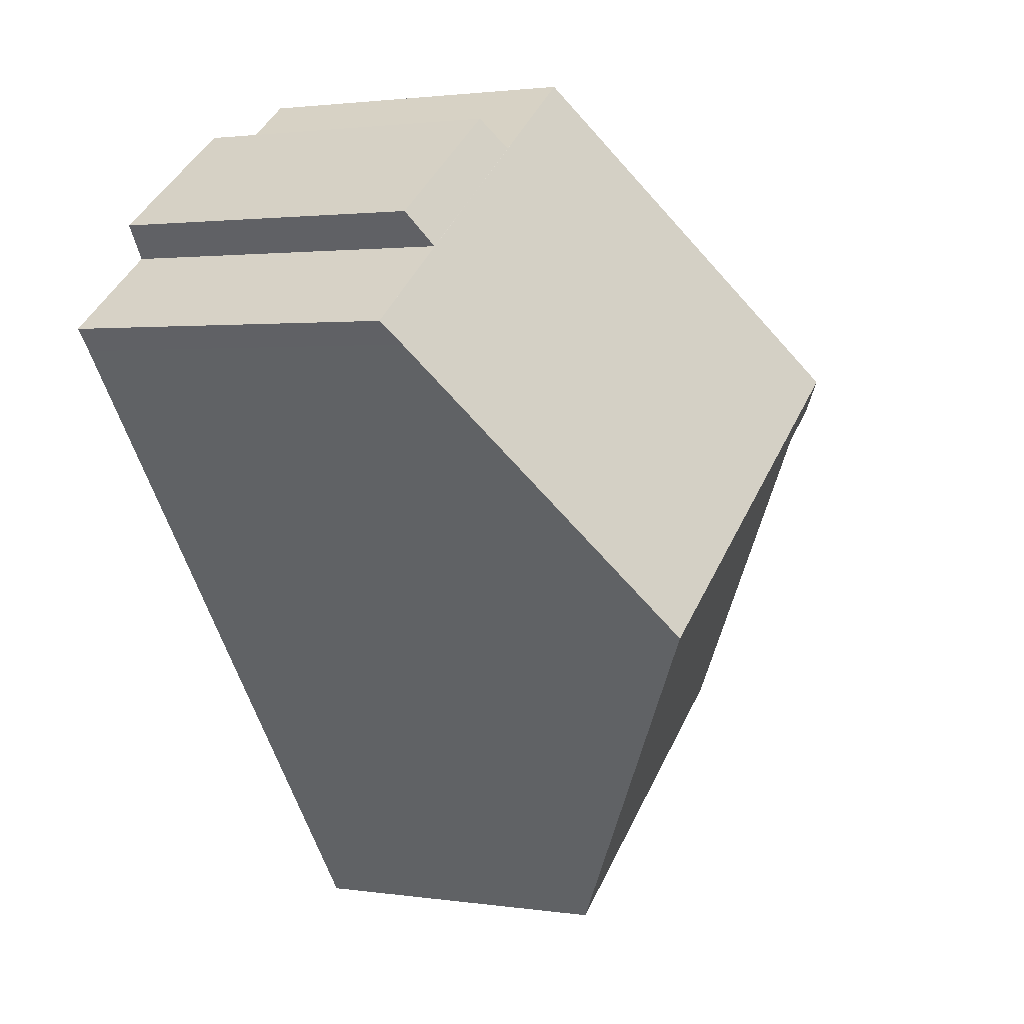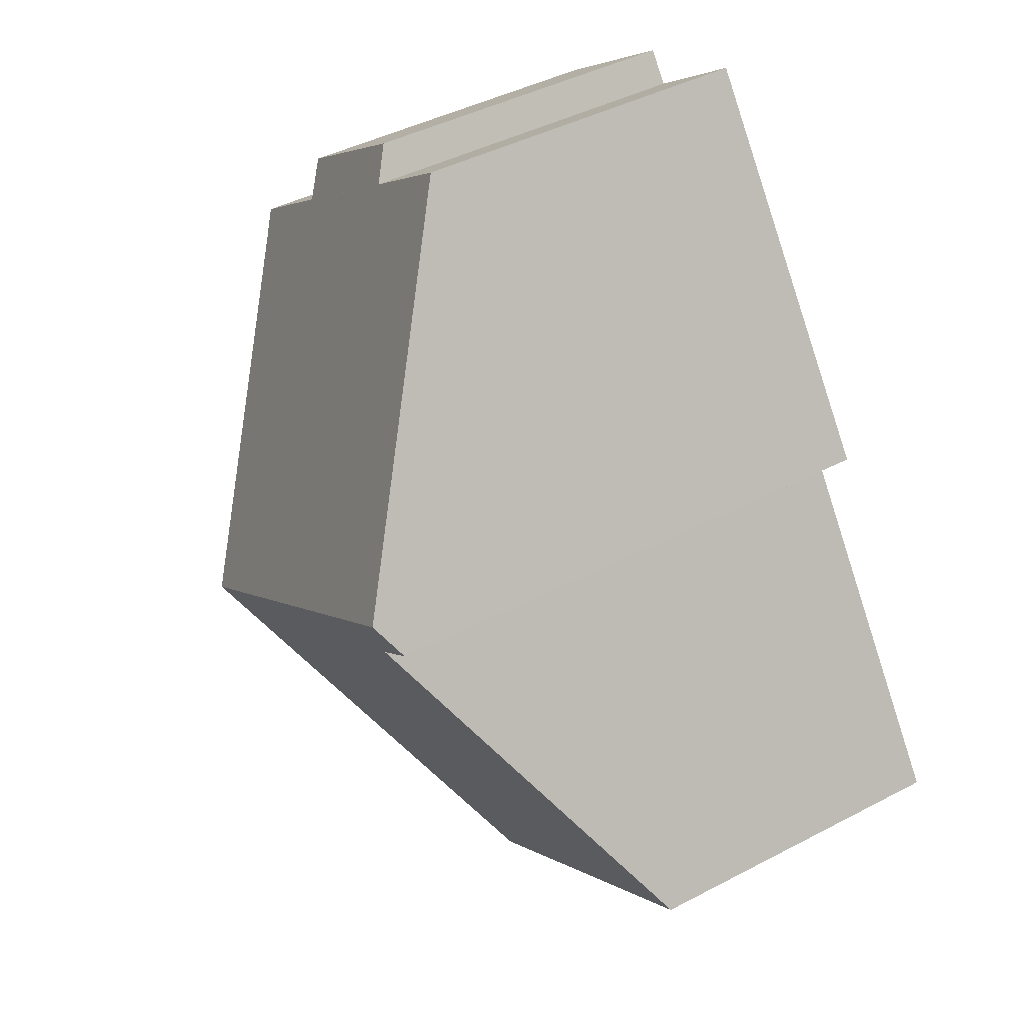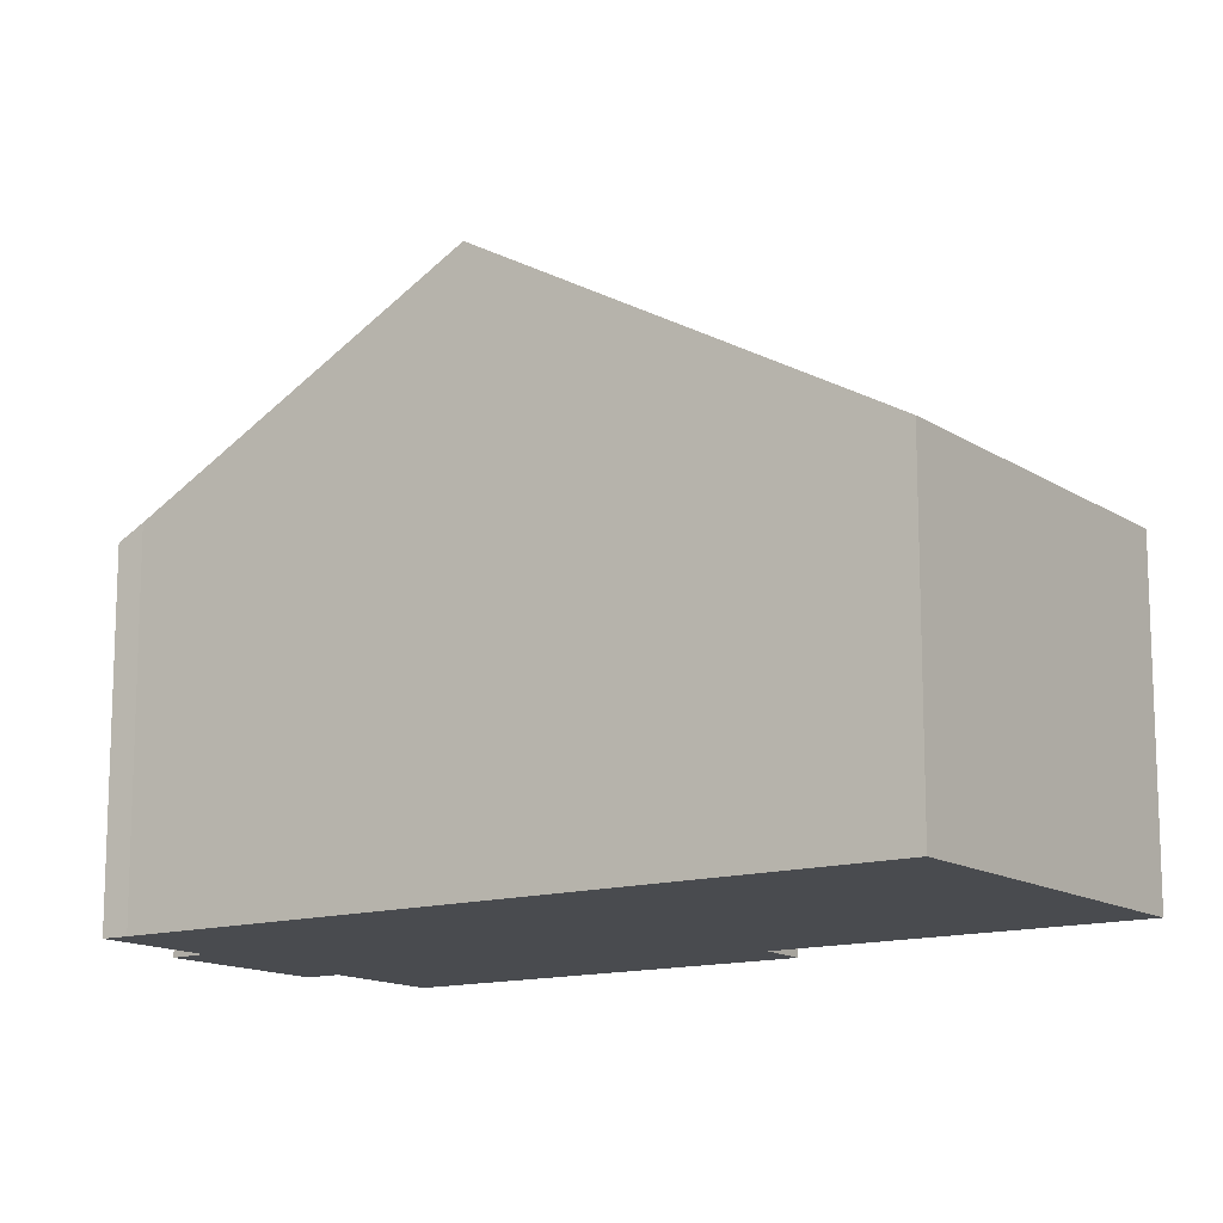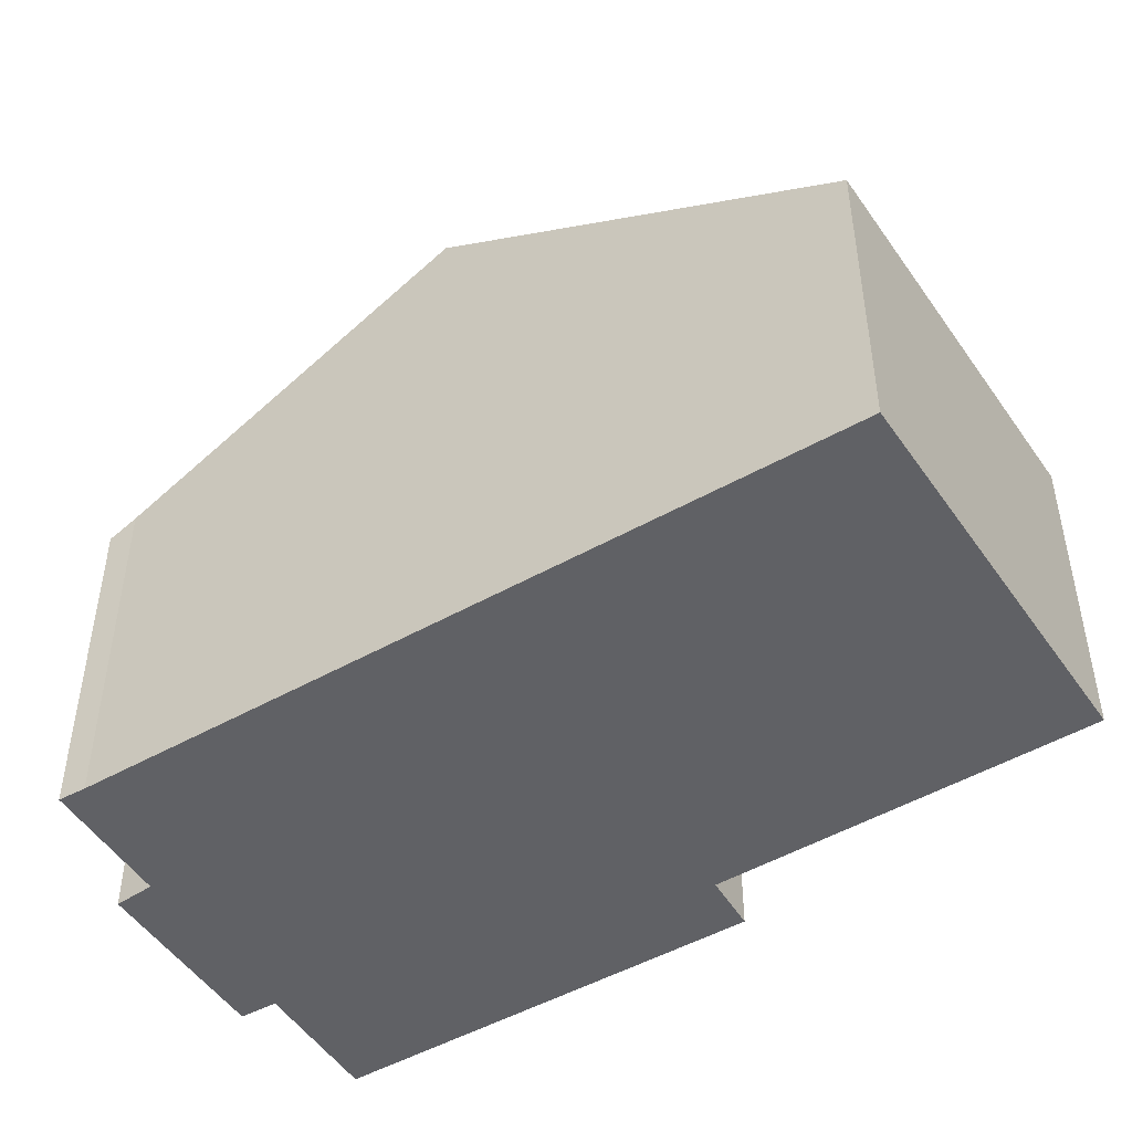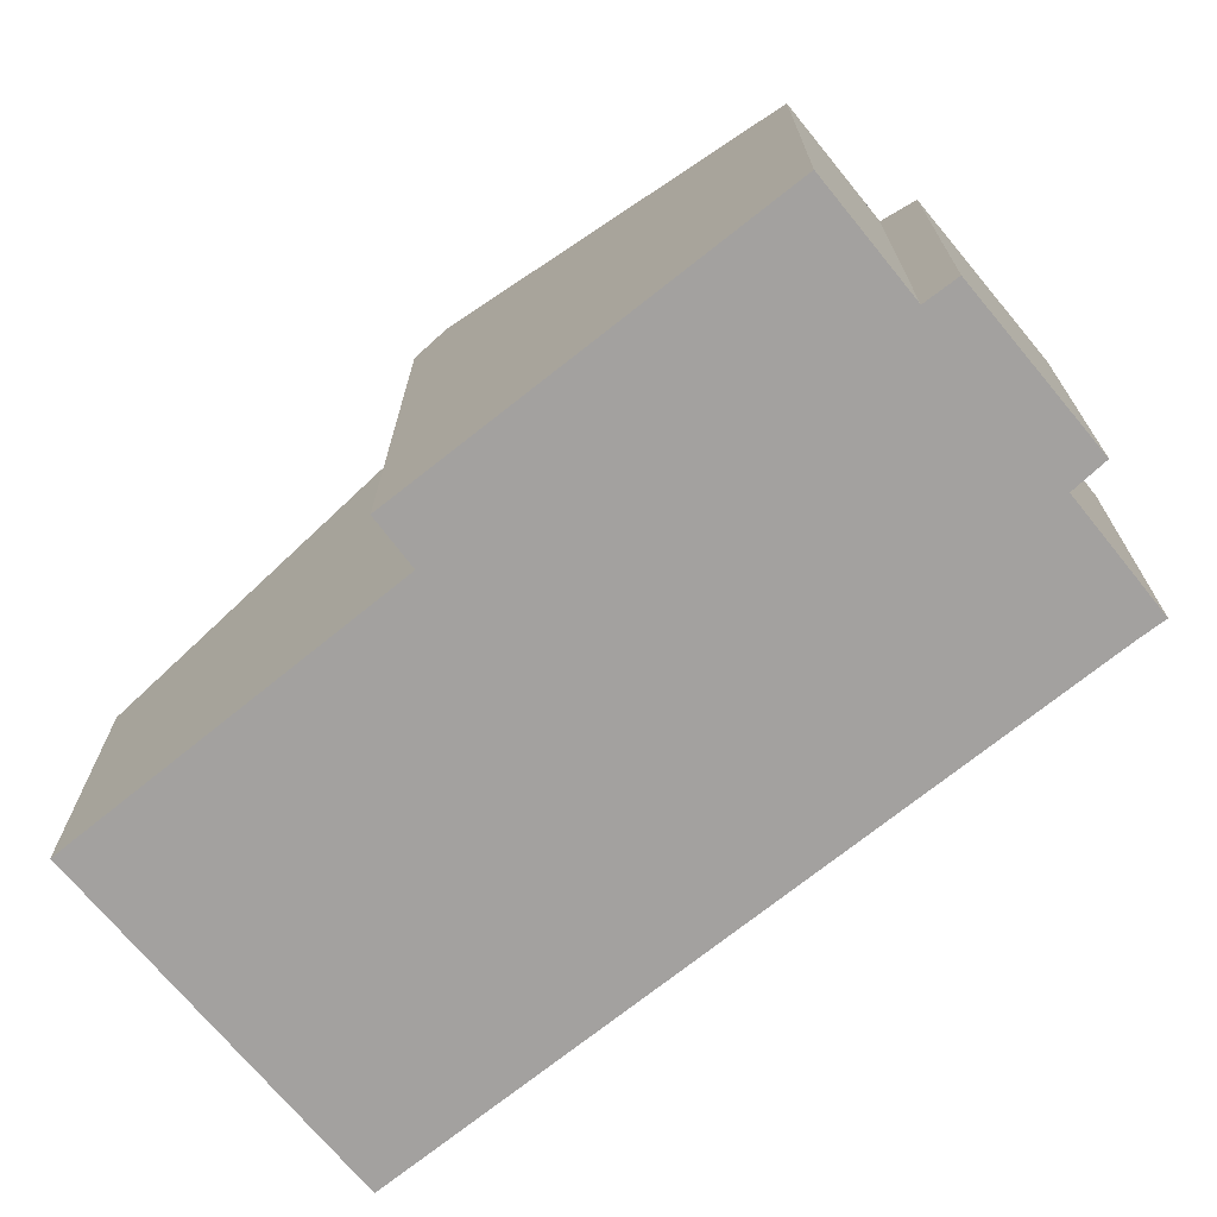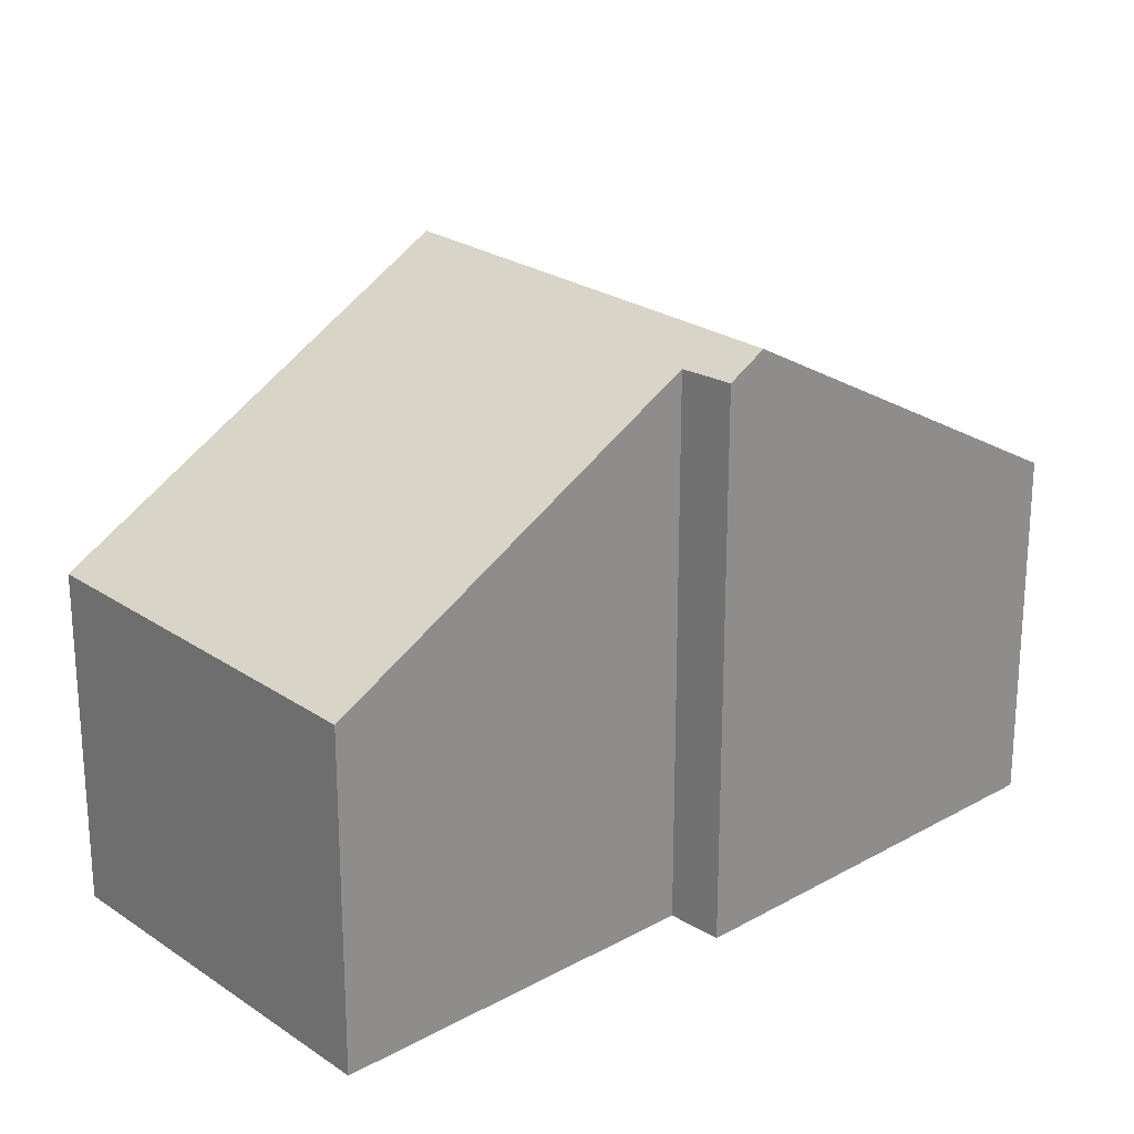
<metadata>
{"format":"obj","ext":"obj","renderer":"f3d","projection":"perspective","resolution":1024,"background":"white","views":[{"elev":1.9,"azim":118.3,"up":"+Z"},{"elev":43.2,"azim":-121.9,"up":"+Z"},{"elev":-13.8,"azim":160.5,"up":"+Y"},{"elev":-49.6,"azim":158.2,"up":"+Y"},{"elev":-72.3,"azim":-15.0,"up":"+Y"},{"elev":24.0,"azim":-96.6,"up":"+Y"}]}
</metadata>
<code>
v  3.162 8.725 5.841
v  12.18 5.756 6.247
v  8.913 8.725 1.818
v  6.778 5.455 10.71
v  12.45 5.524 6.585
v  8.431 5.474 9.506
v  10.81 5.5 7.782
v  11.14 5.171 8.3
v  8.786 5.162 9.963
v  4.995 5.163 -3.494
v  0 5.163 3.161e-16
v  3.487 8.373 4.819
v  2.8 8.397 5.354
v  4.995 2.139e-16 -3.494
v  0 0 0
v  2.8 -3.278e-16 5.354
v  3.487 -2.951e-16 4.819
v  6.778 -6.556e-16 10.71
v  3.162 -3.577e-16 5.841
v  8.431 -5.821e-16 9.506
v  8.786 -6.101e-16 9.963
v  11.14 -5.082e-16 8.3
v  12.45 -4.032e-16 6.585
v  10.81 -4.765e-16 7.782
v  8.913 -1.113e-16 1.818
v  12.18 -3.825e-16 6.247
g defaultobject
f 1 2 3
f 2 1 4
f 2 4 5
f 5 4 6
f 5 6 7
f 7 6 8
f 9 8 6
f 10 11 3
f 12 3 11
f 1 3 12
f 13 1 12
f 14 11 10
f 11 14 15
f 12 16 13
f 16 12 17
f 11 17 12
f 17 11 15
f 13 4 1
f 4 13 16
f 4 16 18
f 18 16 19
f 20 9 6
f 9 20 21
f 4 20 6
f 20 4 18
f 9 22 8
f 22 9 21
f 7 23 5
f 23 7 24
f 8 24 7
f 24 8 22
f 3 14 10
f 14 3 2
f 14 2 25
f 25 2 26
f 5 26 2
f 26 5 23
f 16 17 19
f 21 24 22
f 24 21 20
f 24 20 26
f 26 20 25
f 25 20 18
f 25 18 19
f 25 19 17
f 25 17 14
f 14 17 15
f 26 23 24

</code>
